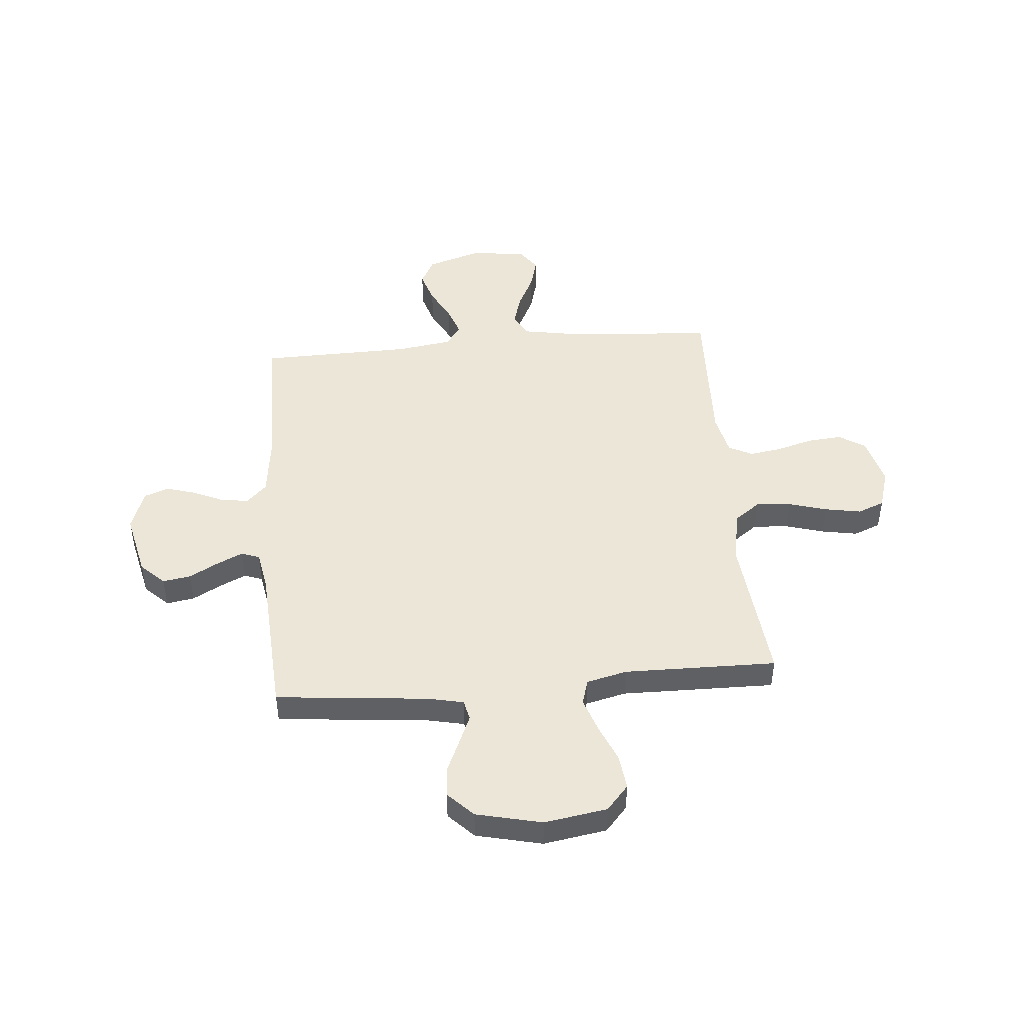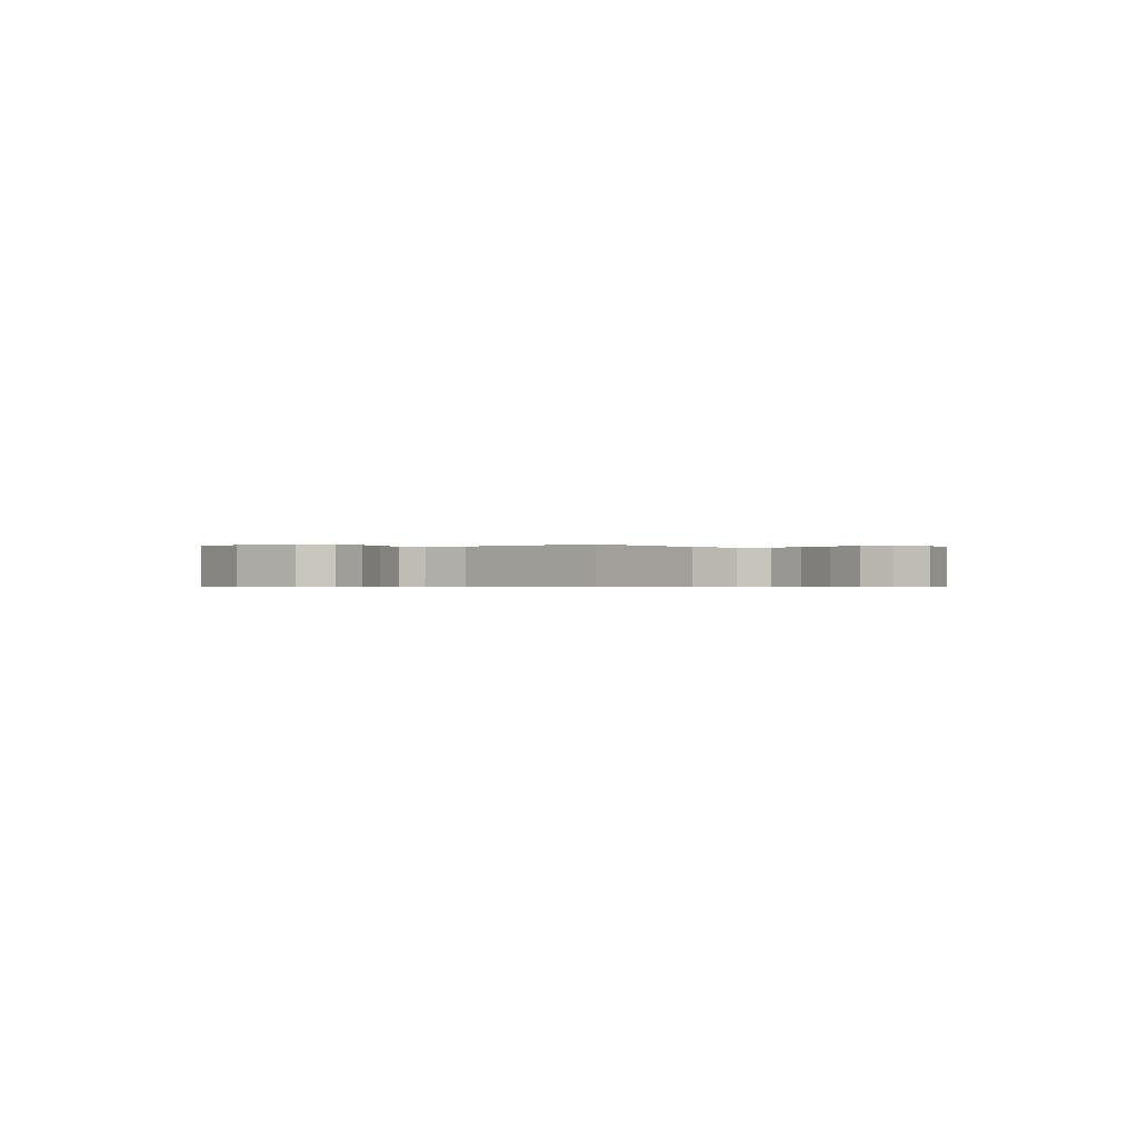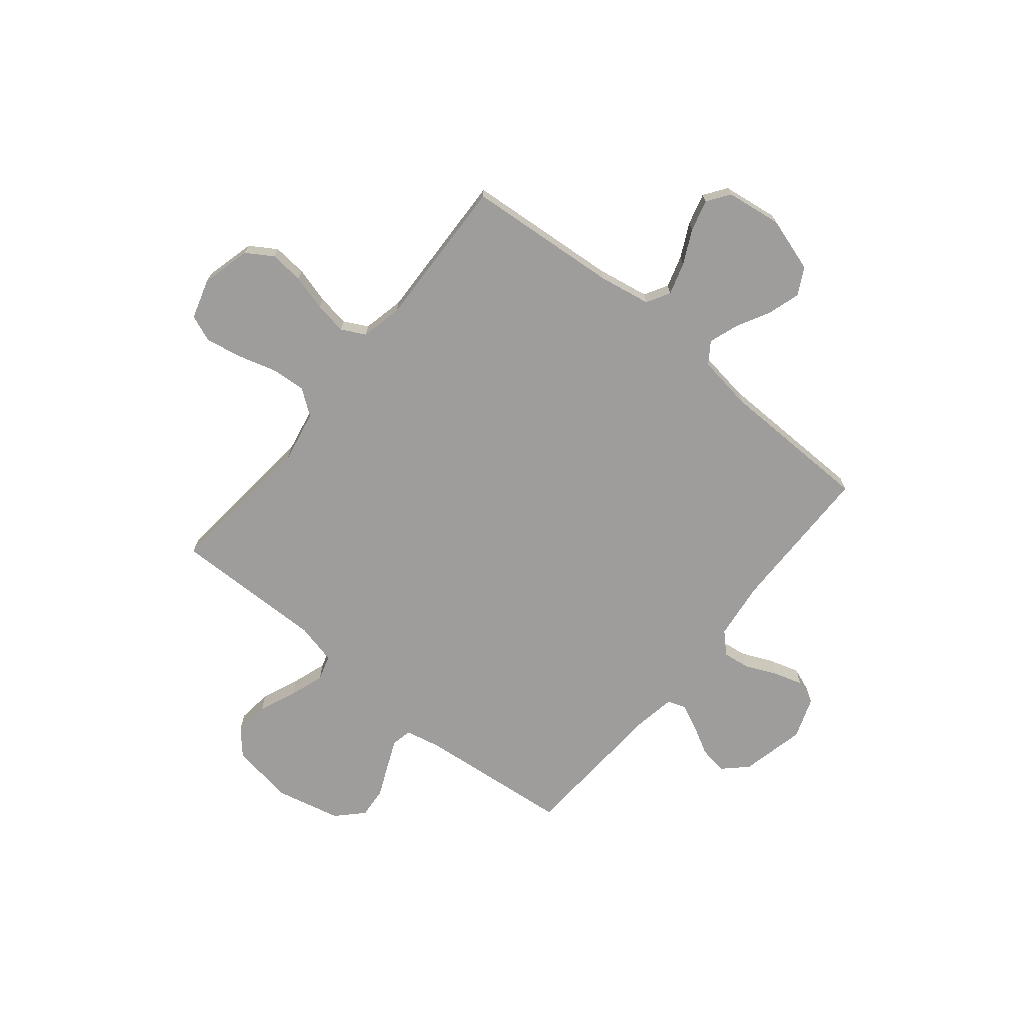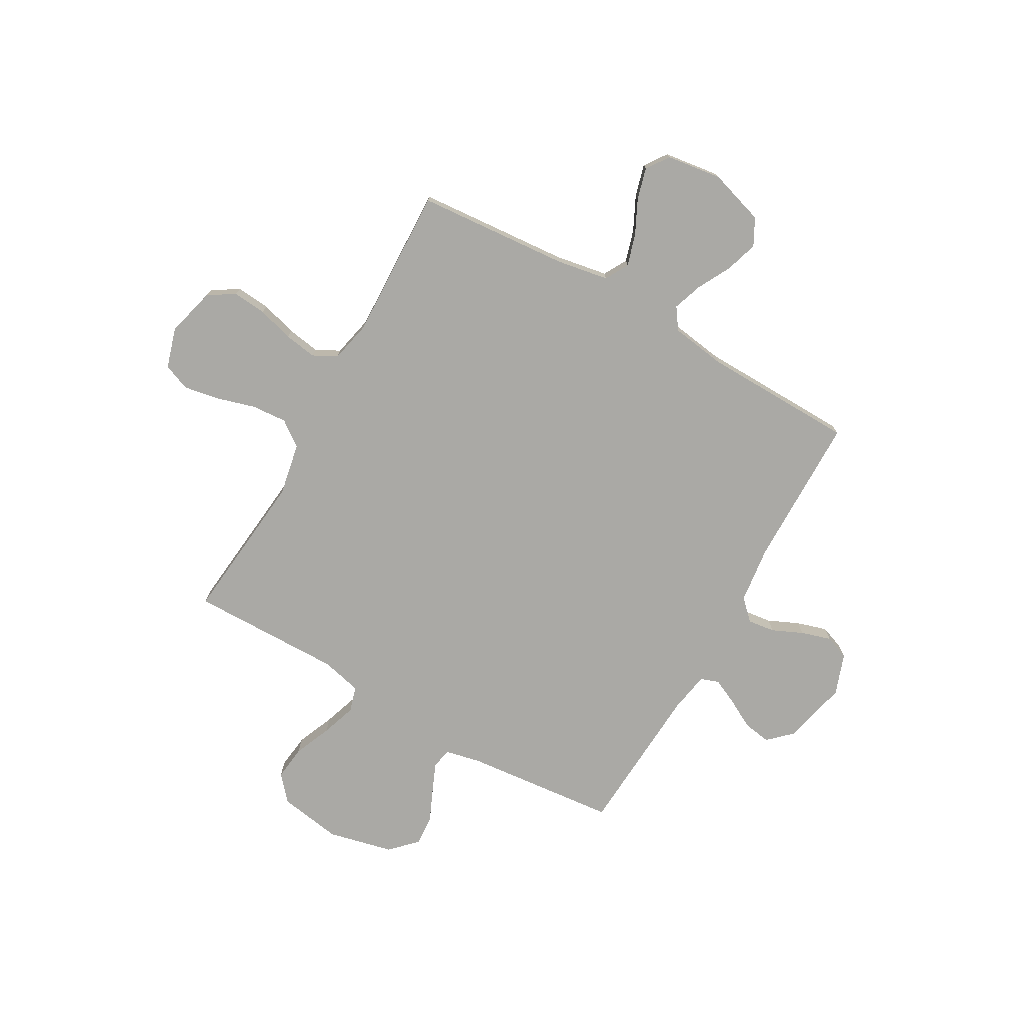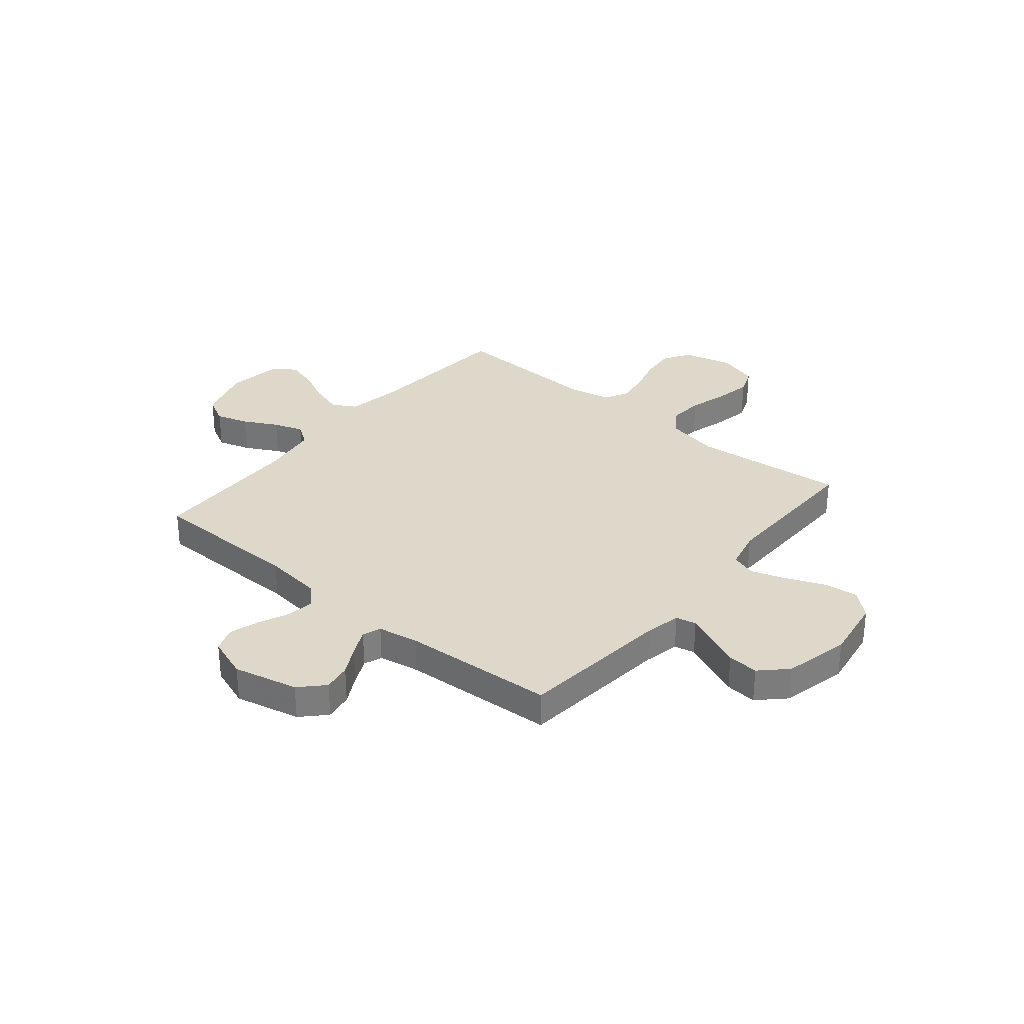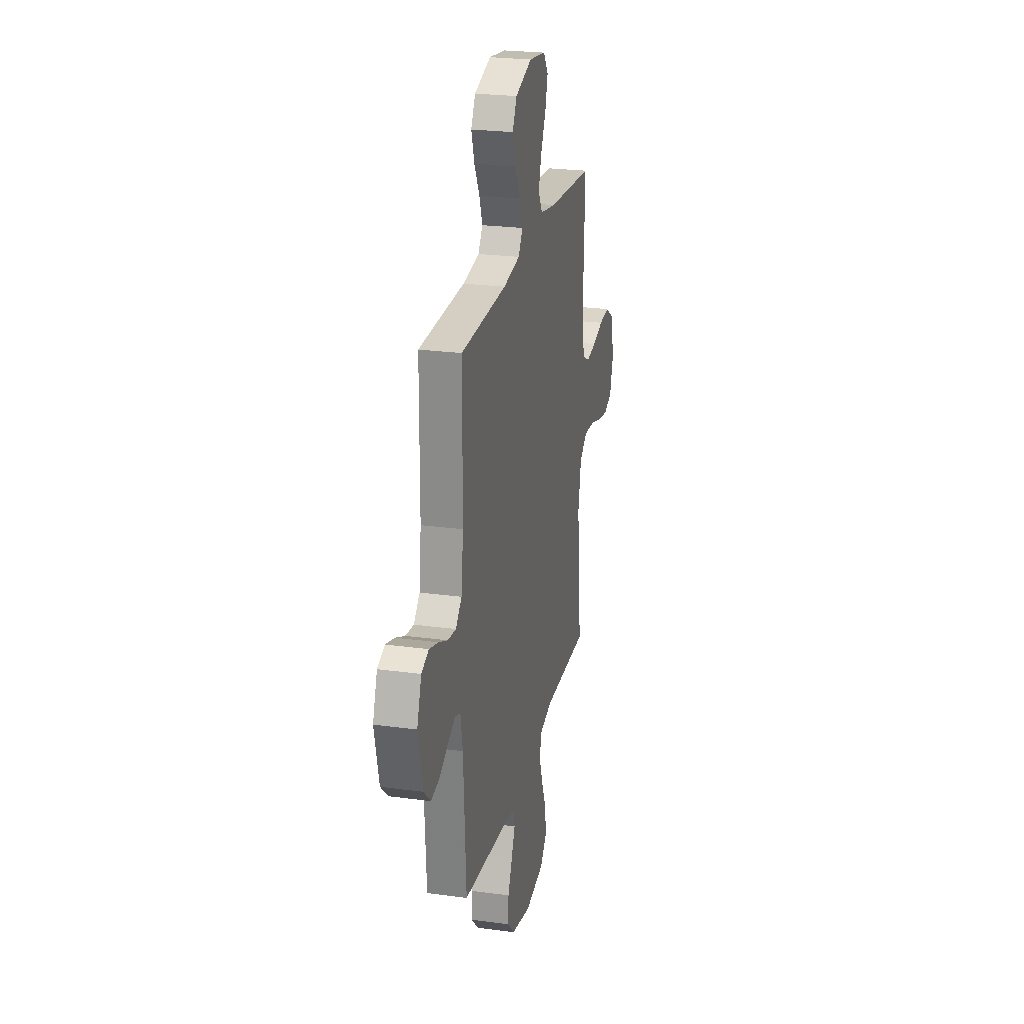
<metadata>
{"format":"obj","ext":"obj","renderer":"f3d","projection":"perspective","resolution":1024,"background":"white","views":[{"elev":46.5,"azim":175.0,"up":"+Y"},{"elev":-0.5,"azim":-139.3,"up":"+Y"},{"elev":-70.7,"azim":-39.2,"up":"+Y"},{"elev":-75.4,"azim":-29.6,"up":"+Y"},{"elev":31.6,"azim":129.7,"up":"+Y"},{"elev":24.5,"azim":102.6,"up":"+Z"}]}
</metadata>
<code>
v -0.5 0.07 0.5
v -0.2 0.07 0.524
v -0.097 0.07 0.542
v -0.071 0.07 0.588
v -0.09 0.07 0.651
v -0.123 0.07 0.718
v -0.14 0.07 0.78
v -0.109 0.07 0.824
v 0 0.07 0.839
v 0.109 0.07 0.805
v 0.137 0.07 0.752
v 0.117 0.07 0.688
v 0.082 0.07 0.622
v 0.062 0.07 0.564
v 0.091 0.07 0.522
v 0.2 0.07 0.506
v 0.5 0.07 0.5
v 0.503 0.07 0.2
v 0.517 0.07 0.086
v 0.556 0.07 0.047
v 0.61 0.07 0.054
v 0.67 0.07 0.081
v 0.729 0.07 0.099
v 0.777 0.07 0.081
v 0.806 0.07 0
v 0.777 0.07 -0.127
v 0.731 0.07 -0.171
v 0.676 0.07 -0.162
v 0.619 0.07 -0.131
v 0.568 0.07 -0.107
v 0.532 0.07 -0.12
v 0.518 0.07 -0.2
v 0.5 0.07 -0.5
v 0.2 0.07 -0.53
v 0.13 0.07 -0.545
v 0.121 0.07 -0.585
v 0.145 0.07 -0.641
v 0.173 0.07 -0.704
v 0.178 0.07 -0.765
v 0.129 0.07 -0.815
v 0 0.07 -0.845
v -0.124 0.07 -0.825
v -0.167 0.07 -0.776
v -0.159 0.07 -0.707
v -0.128 0.07 -0.633
v -0.105 0.07 -0.565
v -0.12 0.07 -0.515
v -0.2 0.07 -0.496
v -0.5 0.07 -0.5
v -0.47 0.07 -0.2
v -0.49 0.07 -0.097
v -0.54 0.07 -0.06
v -0.609 0.07 -0.065
v -0.685 0.07 -0.087
v -0.756 0.07 -0.1
v -0.809 0.07 -0.079
v -0.833 0.07 0
v -0.808 0.07 0.097
v -0.756 0.07 0.13
v -0.689 0.07 0.124
v -0.618 0.07 0.104
v -0.554 0.07 0.094
v -0.507 0.07 0.118
v -0.489 0.07 0.2
v -0.5 0 0.5
v -0.2 0 0.524
v -0.097 0 0.542
v -0.071 0 0.588
v -0.09 0 0.651
v -0.123 0 0.718
v -0.14 0 0.78
v -0.109 0 0.824
v 0 0 0.839
v 0.109 0 0.805
v 0.137 0 0.752
v 0.117 0 0.688
v 0.082 0 0.622
v 0.062 0 0.564
v 0.091 0 0.522
v 0.2 0 0.506
v 0.5 0 0.5
v 0.503 0 0.2
v 0.517 0 0.086
v 0.556 0 0.047
v 0.61 0 0.054
v 0.67 0 0.081
v 0.729 0 0.099
v 0.777 0 0.081
v 0.806 0 0
v 0.777 0 -0.127
v 0.731 0 -0.171
v 0.676 0 -0.162
v 0.619 0 -0.131
v 0.568 0 -0.107
v 0.532 0 -0.12
v 0.518 0 -0.2
v 0.5 0 -0.5
v 0.2 0 -0.53
v 0.13 0 -0.545
v 0.121 0 -0.585
v 0.145 0 -0.641
v 0.173 0 -0.704
v 0.178 0 -0.765
v 0.129 0 -0.815
v 0 0 -0.845
v -0.124 0 -0.825
v -0.167 0 -0.776
v -0.159 0 -0.707
v -0.128 0 -0.633
v -0.105 0 -0.565
v -0.12 0 -0.515
v -0.2 0 -0.496
v -0.5 0 -0.5
v -0.47 0 -0.2
v -0.49 0 -0.097
v -0.54 0 -0.06
v -0.609 0 -0.065
v -0.685 0 -0.087
v -0.756 0 -0.1
v -0.809 0 -0.079
v -0.833 0 0
v -0.808 0 0.097
v -0.756 0 0.13
v -0.689 0 0.124
v -0.618 0 0.104
v -0.554 0 0.094
v -0.507 0 0.118
v -0.489 0 0.2
f 58 59 60 61
f 58 61 62
f 57 58 62
f 56 57 62
f 53 54 55 56
f 52 53 56 62
f 51 52 62 63
f 48 49 50
f 47 48 50 51
f 42 43 44 45
f 42 45 46
f 41 42 46
f 40 41 46 47
f 37 38 39 40
f 36 37 40 47
f 32 33 34
f 31 32 34 35
f 26 27 28 29
f 26 29 30
f 25 26 30
f 24 25 30 31
f 21 22 23 24
f 16 17 18
f 15 16 18 19
f 10 11 12 13
f 10 13 14
f 9 10 14
f 8 9 14
f 5 6 7 8
f 4 5 8 14
f 3 4 14 15
f 64 1 2
f 35 36 47 51
f 31 35 51 63
f 21 24 31
f 20 21 31
f 19 20 31 63
f 15 19 63 64
f 2 3 15 64
f 125 124 123 122
f 126 125 122
f 126 122 121
f 126 121 120
f 120 119 118 117
f 126 120 117 116
f 127 126 116 115
f 114 113 112
f 115 114 112 111
f 109 108 107 106
f 110 109 106
f 110 106 105
f 111 110 105 104
f 104 103 102 101
f 111 104 101 100
f 98 97 96
f 99 98 96 95
f 93 92 91 90
f 94 93 90
f 94 90 89
f 95 94 89 88
f 88 87 86 85
f 82 81 80
f 83 82 80 79
f 77 76 75 74
f 78 77 74
f 78 74 73
f 78 73 72
f 72 71 70 69
f 78 72 69 68
f 79 78 68 67
f 66 65 128
f 115 111 100 99
f 127 115 99 95
f 95 88 85
f 95 85 84
f 127 95 84 83
f 128 127 83 79
f 128 79 67 66
f 1 65 66 2
f 2 66 67 3
f 3 67 68 4
f 4 68 69 5
f 5 69 70 6
f 6 70 71 7
f 7 71 72 8
f 8 72 73 9
f 9 73 74 10
f 10 74 75 11
f 11 75 76 12
f 12 76 77 13
f 13 77 78 14
f 14 78 79 15
f 15 79 80 16
f 16 80 81 17
f 17 81 82 18
f 18 82 83 19
f 19 83 84 20
f 20 84 85 21
f 21 85 86 22
f 22 86 87 23
f 23 87 88 24
f 24 88 89 25
f 25 89 90 26
f 26 90 91 27
f 27 91 92 28
f 28 92 93 29
f 29 93 94 30
f 30 94 95 31
f 31 95 96 32
f 32 96 97 33
f 33 97 98 34
f 34 98 99 35
f 35 99 100 36
f 36 100 101 37
f 37 101 102 38
f 38 102 103 39
f 39 103 104 40
f 40 104 105 41
f 41 105 106 42
f 42 106 107 43
f 43 107 108 44
f 44 108 109 45
f 45 109 110 46
f 46 110 111 47
f 47 111 112 48
f 48 112 113 49
f 49 113 114 50
f 50 114 115 51
f 51 115 116 52
f 52 116 117 53
f 53 117 118 54
f 54 118 119 55
f 55 119 120 56
f 56 120 121 57
f 57 121 122 58
f 58 122 123 59
f 59 123 124 60
f 60 124 125 61
f 61 125 126 62
f 62 126 127 63
f 63 127 128 64
f 64 128 65 1

</code>
